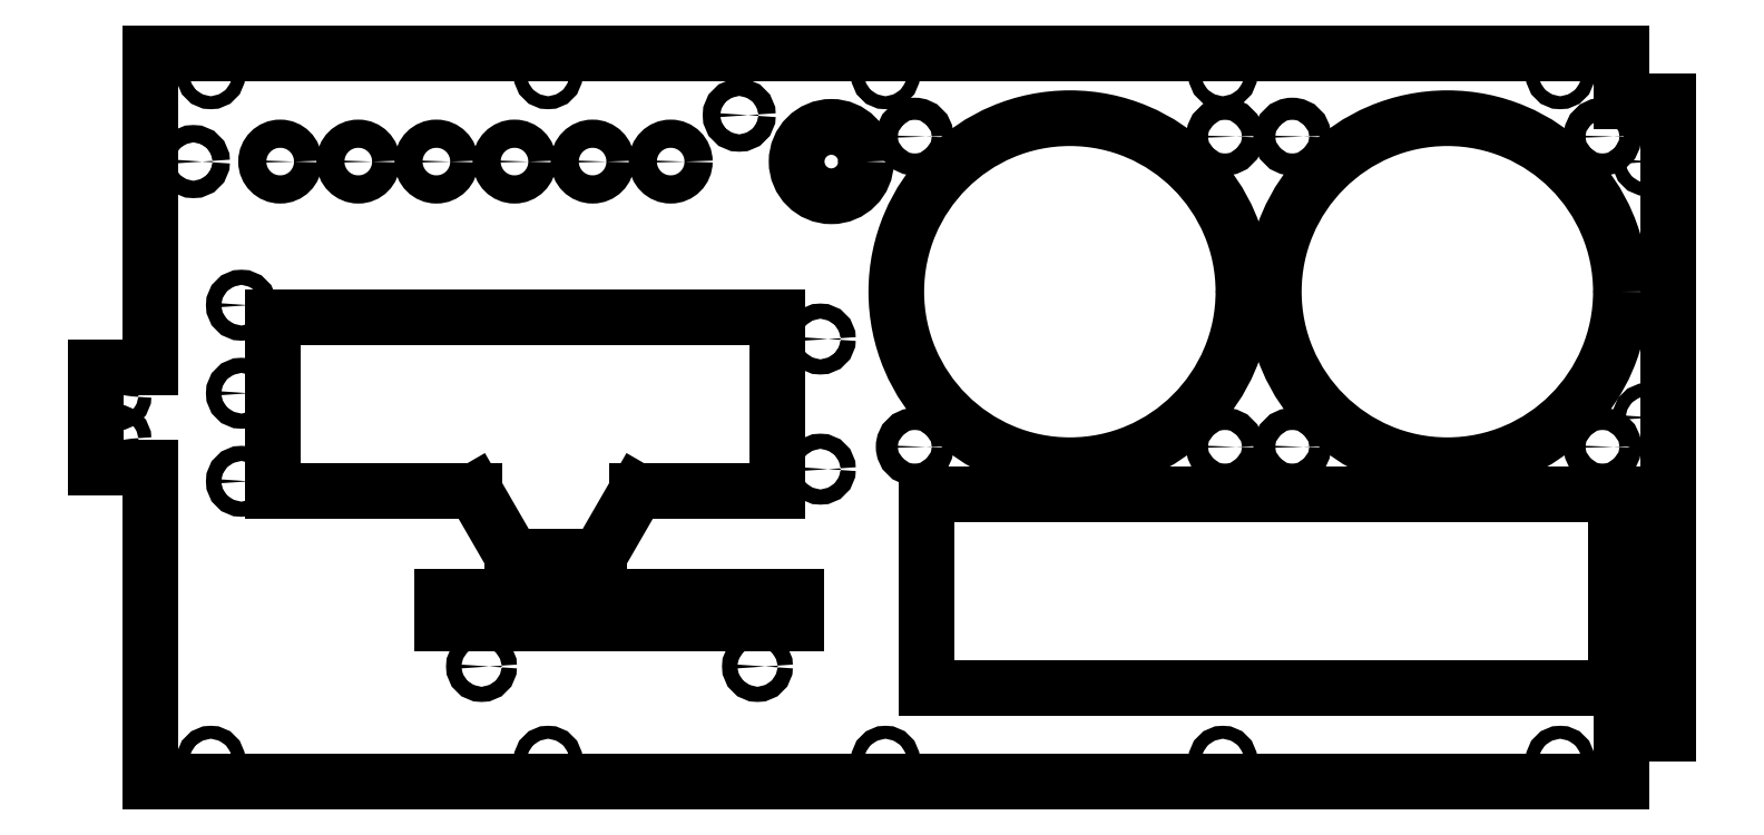
<metadata>
{"format":"dxf","ext":"dxf","renderer":"ezdxf+matplotlib","layout":"modelspace","background":"white","min_lineweight":24,"dpi":150}
</metadata>
<code>
0
SECTION
2
ENTITIES
0
LINE
8
Shape2DView015
10
174
20
-28.89
30
0
11
174
21
-17.89
31
0
0
LINE
8
Shape2DView015
10
174
20
-28.89
30
0
11
-165
21
-28.89
31
0
0
LINE
8
Shape2DView015
10
174
20
-17.89
30
0
11
185
21
-17.89
31
0
0
LINE
8
Shape2DView015
10
-165
20
43.61
30
0
11
-165
21
-28.89
31
0
0
LINE
8
Shape2DView015
10
185
20
-17.89
30
0
11
185
21
128.1
31
0
0
LINE
8
Shape2DView015
10
-177.6
20
43.61
30
0
11
-165
21
43.61
31
0
0
LINE
8
Shape2DView015
10
185
20
128.1
30
0
11
174
21
128.1
31
0
0
LINE
8
Shape2DView015
10
-177.6
20
66.61
30
0
11
-177.6
21
43.61
31
0
0
LINE
8
Shape2DView015
10
174
20
128.1
30
0
11
174
21
139.1
31
0
0
LINE
8
Shape2DView015
10
-165
20
66.61
30
0
11
-177.6
21
66.61
31
0
0
LINE
8
Shape2DView015
10
174
20
139.1
30
0
11
-165
21
139.1
31
0
0
LINE
8
Shape2DView015
10
-165
20
139.1
30
0
11
-165
21
66.61
31
0
0
CIRCLE
8
Shape2DView015
10
-151
20
-23.89
40
1.5
0
CIRCLE
8
Shape2DView015
10
-88.6
20
-2.29
40
1.75
0
LINE
8
Shape2DView015
10
-79.6
20
7.71
30
0
11
-97.6
21
7.71
31
0
0
LINE
8
Shape2DView015
10
-79.6
20
13.66
30
0
11
-79.6
21
7.71
31
0
0
LINE
8
Shape2DView015
10
-97.6
20
13.66
30
0
11
-79.6
21
13.66
31
0
0
LINE
8
Shape2DView015
10
-97.6
20
7.71
30
0
11
-97.6
21
13.66
31
0
0
CIRCLE
8
Shape2DView015
10
-73.25
20
-23.89
40
1.5
0
LINE
8
Shape2DView015
10
-76.4
20
13.66
30
0
11
-76.4
21
7.71
31
0
0
LINE
8
Shape2DView015
10
-58.4
20
7.71
30
0
11
-76.4
21
7.71
31
0
0
LINE
8
Shape2DView015
10
-58.4
20
13.66
30
0
11
-58.4
21
7.71
31
0
0
LINE
8
Shape2DView015
10
-76.4
20
13.66
30
0
11
-58.4
21
13.66
31
0
0
LINE
8
Shape2DView015
10
-55.2
20
13.66
30
0
11
-55.2
21
7.71
31
0
0
LINE
8
Shape2DView015
10
-37.2
20
7.71
30
0
11
-55.2
21
7.71
31
0
0
LINE
8
Shape2DView015
10
-37.2
20
13.66
30
0
11
-37.2
21
7.71
31
0
0
LINE
8
Shape2DView015
10
-55.2
20
13.66
30
0
11
-37.2
21
13.66
31
0
0
CIRCLE
8
Shape2DView015
10
-25
20
-2.29
40
1.75
0
LINE
8
Shape2DView015
10
-16
20
13.66
30
0
11
-16
21
7.71
31
0
0
LINE
8
Shape2DView015
10
-34
20
13.66
30
0
11
-16
21
13.66
31
0
0
LINE
8
Shape2DView015
10
-34
20
13.66
30
0
11
-34
21
7.71
31
0
0
LINE
8
Shape2DView015
10
-16
20
7.71
30
0
11
-34
21
7.71
31
0
0
CIRCLE
8
Shape2DView015
10
-143.9
20
40.4
40
1.75
0
CIRCLE
8
Shape2DView015
10
-172.6
20
50.11
40
1.5
0
LINE
8
Shape2DView015
10
-136.7
20
78.25
30
0
11
-136.7
21
38.15
31
0
0
LINE
8
Shape2DView015
10
-136.7
20
38.15
30
0
11
-90.16
21
38.15
31
0
0
LINE
8
Shape2DView015
10
-90.16
20
38.15
30
0
11
-81.5
21
23.15
31
0
0
LINE
8
Shape2DView015
10
-81.5
20
23.15
30
0
11
-61.5
21
23.15
31
0
0
LINE
8
Shape2DView015
10
-61.5
20
23.15
30
0
11
-52.84
21
38.15
31
0
0
LINE
8
Shape2DView015
10
-52.84
20
38.15
30
0
11
-20.5
21
38.15
31
0
0
LINE
8
Shape2DView015
10
-20.5
20
38.15
30
0
11
-20.5
21
78.25
31
0
0
LINE
8
Shape2DView015
10
-20.5
20
78.25
30
0
11
-136.7
21
78.25
31
0
0
CIRCLE
8
Shape2DView015
10
-10.5
20
43.2
40
1.75
0
CIRCLE
8
Shape2DView015
10
4.5
20
-23.89
40
1.5
0
CIRCLE
8
Shape2DView015
10
82.25
20
-23.89
40
1.5
0
CIRCLE
8
Shape2DView015
10
160
20
-23.89
40
1.5
0
CIRCLE
8
Shape2DView015
10
180
20
-3.89
40
1.5
0
CIRCLE
8
Shape2DView015
10
11.25
20
48.36
40
2.55
0
CIRCLE
8
Shape2DView015
10
82.75
20
48.36
40
2.55
0
LINE
8
Shape2DView015
10
13.87
20
37.4
30
0
11
172.9
21
37.4
31
0
0
LINE
8
Shape2DView015
10
13.87
20
-7.3
30
0
11
13.87
21
37.4
31
0
0
LINE
8
Shape2DView015
10
172.9
20
-7.3
30
0
11
13.87
21
-7.3
31
0
0
LINE
8
Shape2DView015
10
172.9
20
37.4
30
0
11
172.9
21
-7.3
31
0
0
CIRCLE
8
Shape2DView015
10
98.25
20
48.36
40
2.55
0
CIRCLE
8
Shape2DView015
10
169.8
20
48.36
40
2.55
0
CIRCLE
8
Shape2DView015
10
-172.6
20
60.11
40
1.5
0
CIRCLE
8
Shape2DView015
10
-143.9
20
60.7
40
1.75
0
CIRCLE
8
Shape2DView015
10
-143.9
20
81
40
1.75
0
CIRCLE
8
Shape2DView015
10
-10.5
20
73.2
40
1.75
0
CIRCLE
8
Shape2DView015
10
-155
20
114.1
40
2
0
CIRCLE
8
Shape2DView015
10
-135
20
114.1
40
3.25
0
CIRCLE
8
Shape2DView015
10
-117
20
114.1
40
3.25
0
CIRCLE
8
Shape2DView015
10
-99
20
114.1
40
3.25
0
CIRCLE
8
Shape2DView015
10
-151
20
134.1
40
1.5
0
CIRCLE
8
Shape2DView015
10
-81
20
114.1
40
3.25
0
CIRCLE
8
Shape2DView015
10
-63
20
114.1
40
3.25
0
CIRCLE
8
Shape2DView015
10
-45
20
114.1
40
3.25
0
CIRCLE
8
Shape2DView015
10
-7.975
20
114.1
40
8
0
CIRCLE
8
Shape2DView015
10
-73.25
20
134.1
40
1.5
0
CIRCLE
8
Shape2DView015
10
-29.2
20
124.8
40
2
0
CIRCLE
8
Shape2DView015
10
47
20
84.11
40
40
0
CIRCLE
8
Shape2DView015
10
180
20
55.11
40
1.5
0
CIRCLE
8
Shape2DView015
10
134
20
84.11
40
40
0
CIRCLE
8
Shape2DView015
10
11.25
20
119.9
40
2.55
0
CIRCLE
8
Shape2DView015
10
4.5
20
134.1
40
1.5
0
CIRCLE
8
Shape2DView015
10
82.75
20
119.9
40
2.55
0
CIRCLE
8
Shape2DView015
10
82.25
20
134.1
40
1.5
0
CIRCLE
8
Shape2DView015
10
180
20
114.1
40
1.5
0
CIRCLE
8
Shape2DView015
10
98.25
20
119.9
40
2.55
0
CIRCLE
8
Shape2DView015
10
169.8
20
119.9
40
2.55
0
CIRCLE
8
Shape2DView015
10
160
20
134.1
40
1.5
0
ENDSEC
0
EOF

</code>
